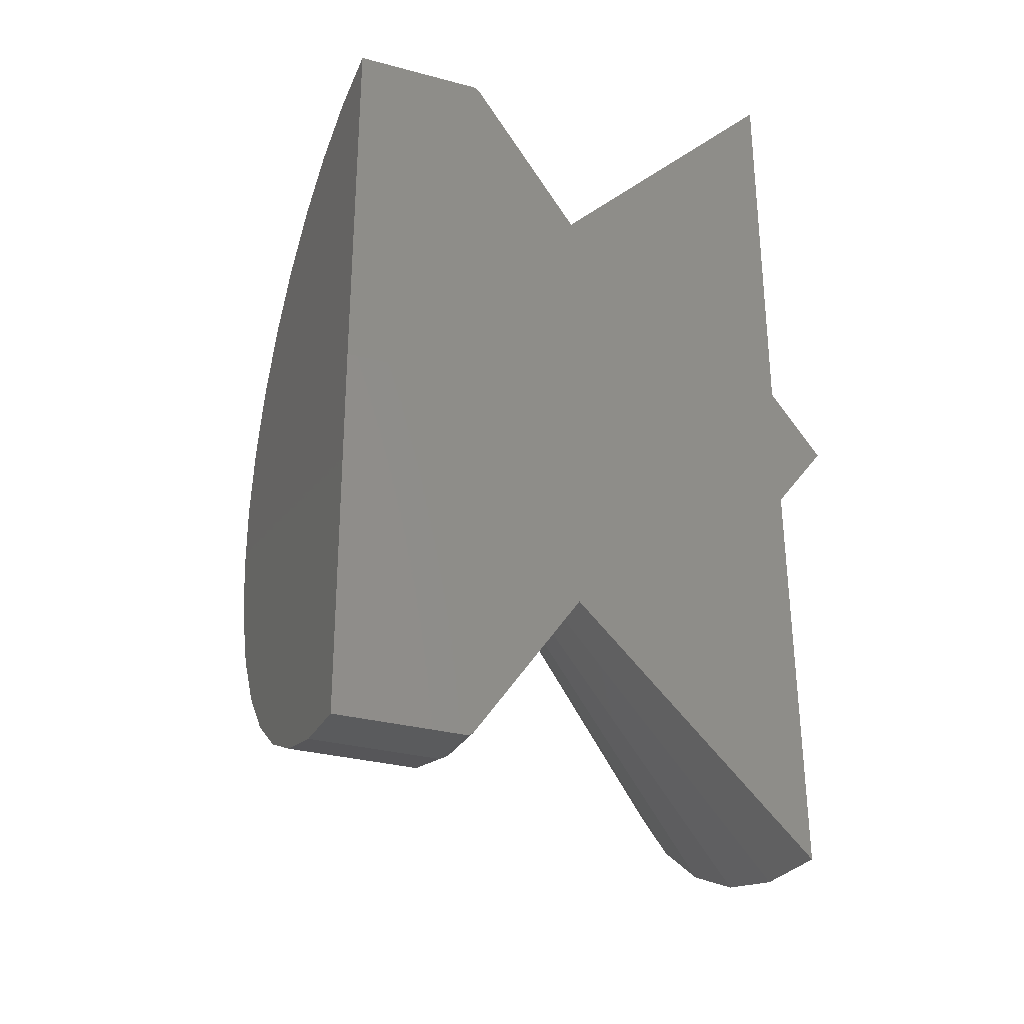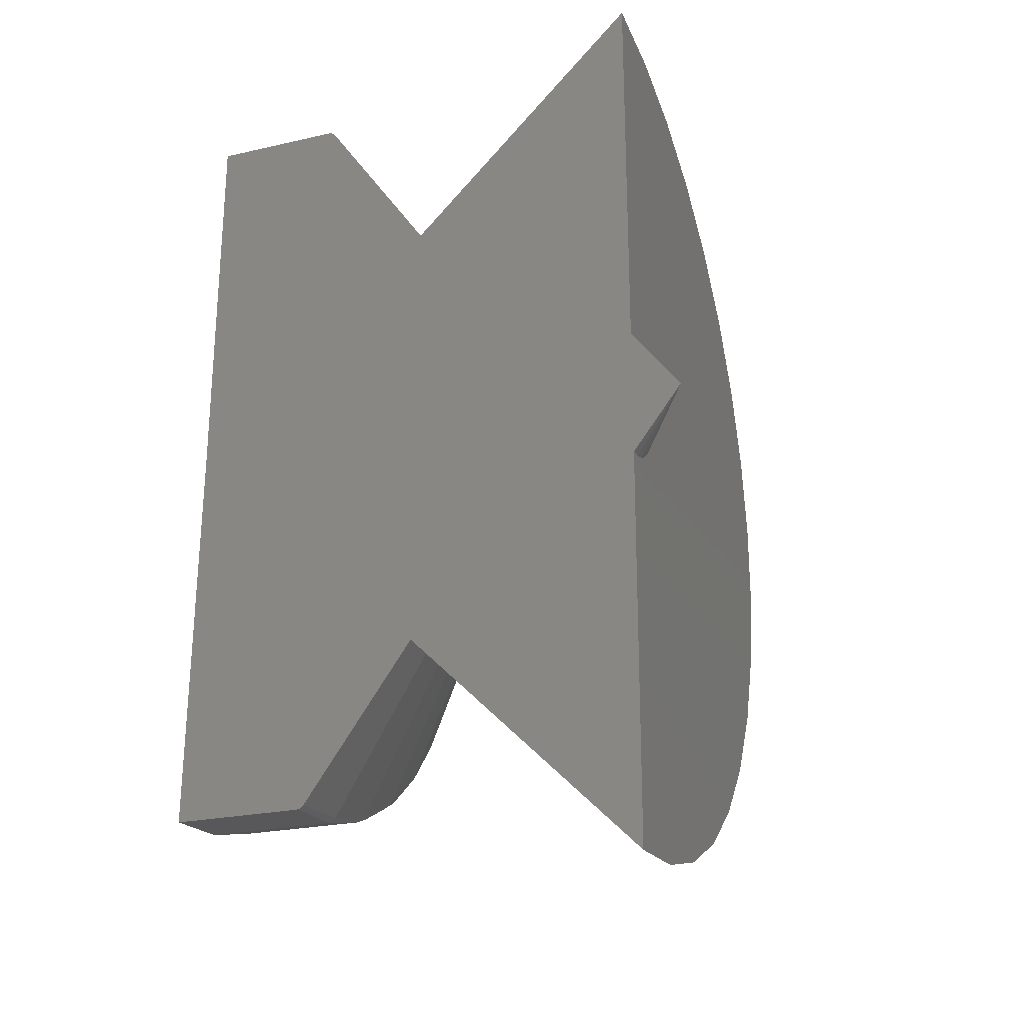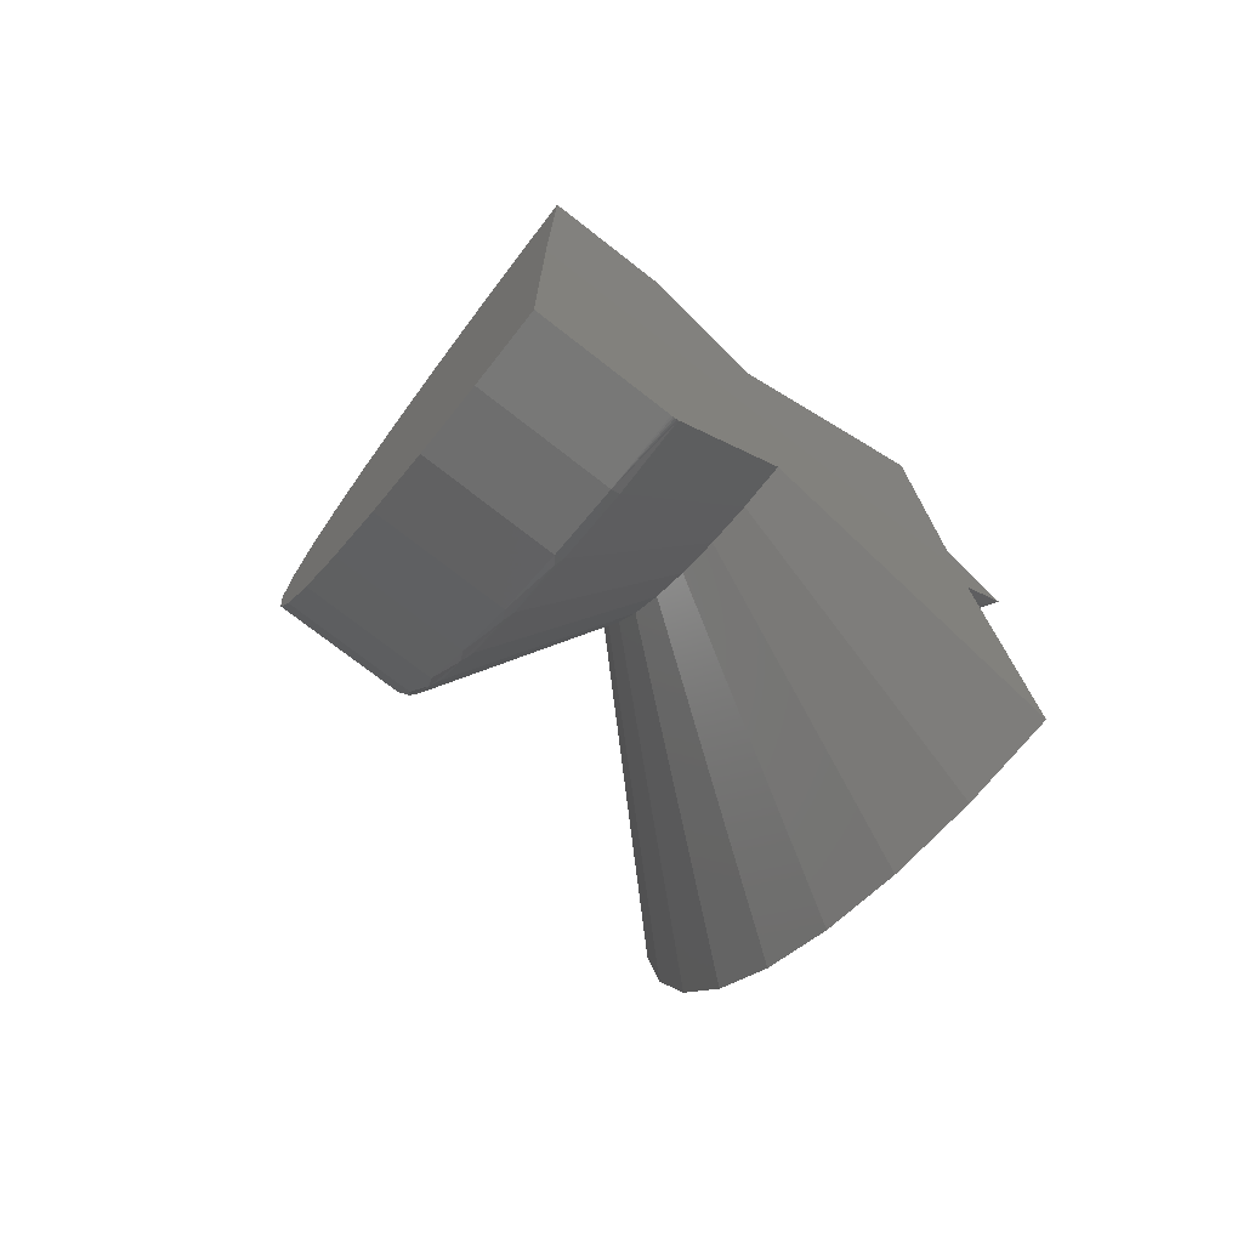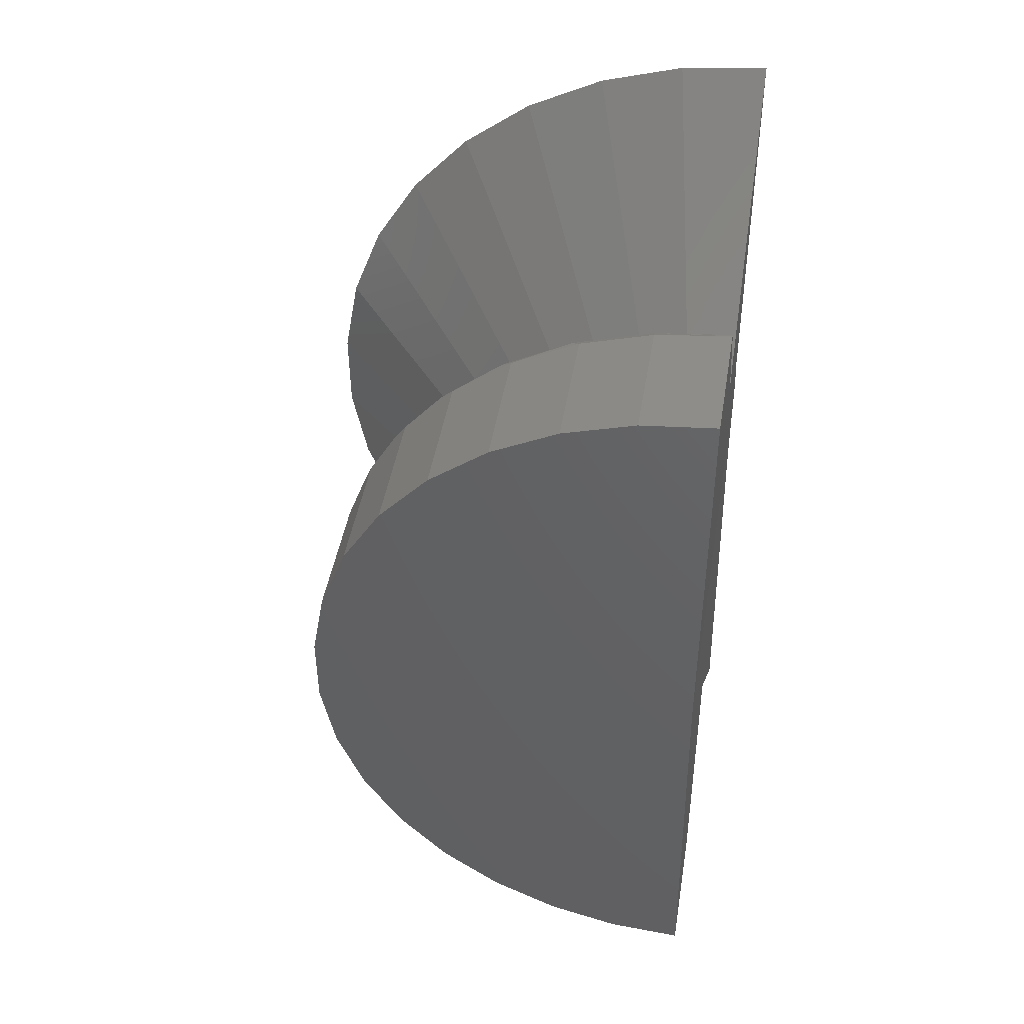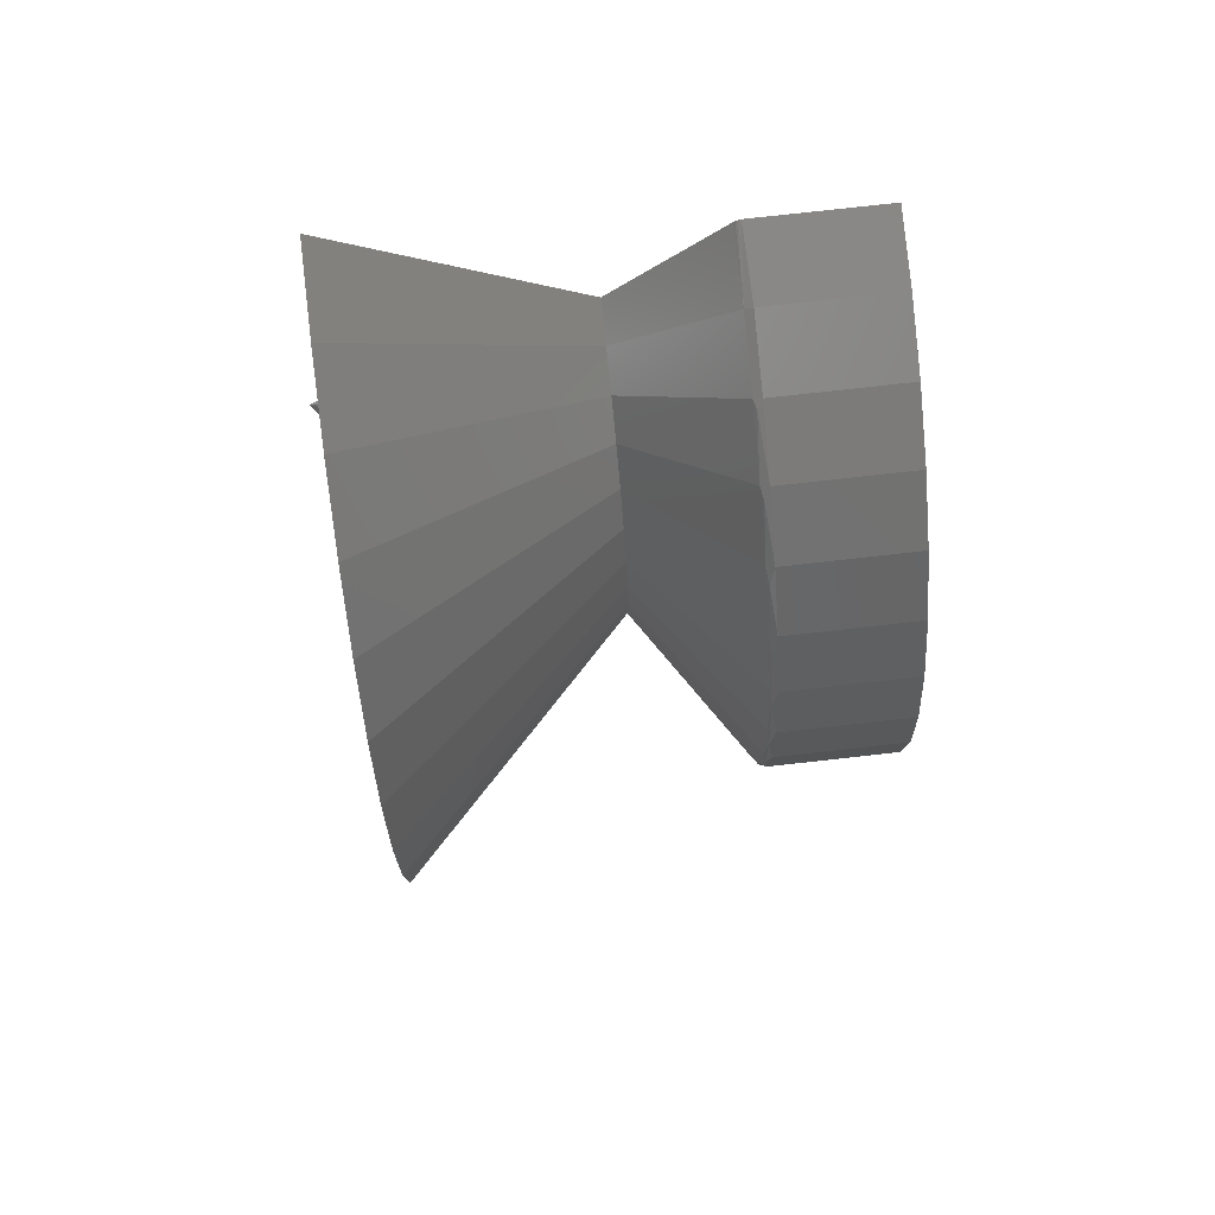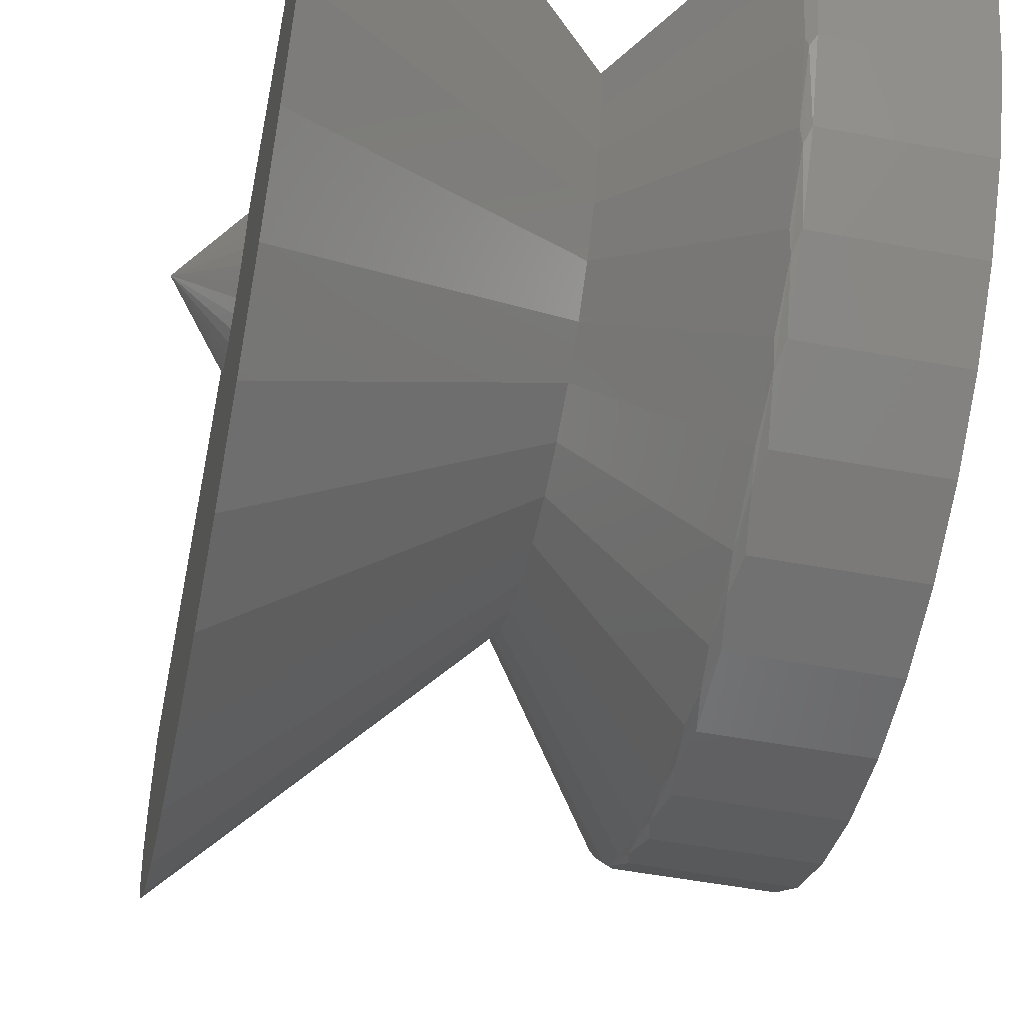
<metadata>
{"format":"stl","ext":"stl","renderer":"f3d","projection":"perspective","resolution":1024,"background":"white","views":[{"elev":-30.6,"azim":158.9,"up":"+Z"},{"elev":-24.4,"azim":-159.5,"up":"+Z"},{"elev":-74.5,"azim":142.1,"up":"+Z"},{"elev":44.4,"azim":99.3,"up":"+Z"},{"elev":79.1,"azim":-6.3,"up":"+Z"},{"elev":-53.0,"azim":-11.2,"up":"+Y"}]}
</metadata>
<code>
# stl→obj: 131 verts, 258 faces
v 0.2843 0.01172 -1.702
v 0.2799 0.01172 -1.701
v 0.2755 0.0117 -1.7
v -0.559 0.001982 -0.9108
v 0.003947 0.006936 -1.313
v -0.559 0.01387 -1.876
v 0.5938 1.414e-16 -0.75
v 0.2651 0.0116 -1.692
v -0.6797 -7.704e-34 -0.75
v 0.5938 0.01172 -1.702
v 0.2715 0.01168 -1.698
v 0.268 0.01164 -1.695
v 0.2755 2.115e-16 0.2
v 0.2799 2.121e-16 0.2013
v 0.2843 2.127e-16 0.2017
v -0.559 1.384e-16 0.376
v 0.003947 1.384e-16 -0.187
v -0.559 3.125e-17 -0.5891
v 0.2651 2.094e-16 0.1916
v 0.5938 2.47e-16 0.2017
v 0.268 2.101e-16 0.1951
v 0.2715 2.108e-16 0.1979
v 0.003947 -0.5609 -0.7013
v 0.2651 -0.937 -0.843
v 0.2651 -0.9381 -0.6686
v 0.003947 -0.502 -1.005
v 0.2651 -0.7464 -1.324
v 0.2651 -0.8395 -1.176
v 0.003947 -0.2974 -0.272
v 0.2651 -0.4974 0.04948
v 0.003947 -0.2041 -0.2253
v 0.2651 -0.3414 0.1275
v 0.003947 -0.1039 -0.1967
v 0.2651 -0.1737 0.1754
v 0.2651 -0.4875 -1.556
v 0.003947 -0.2915 -1.232
v 0.2651 -0.3306 -1.632
v 0.003947 -0.1977 -1.277
v 0.2651 -0.1623 -1.678
v 0.003947 -0.09703 -1.305
v 0.2651 -0.6364 -0.05599
v 0.003947 -0.3805 -0.335
v 0.2651 -0.7535 -0.1853
v 0.003947 -0.4505 -0.4124
v 0.2651 -0.8447 -0.334
v 0.003947 -0.5423 -0.5987
v 0.2651 -0.9069 -0.4969
v 0.003947 -0.5051 -0.5012
v 0.003947 -0.5404 -0.908
v 0.2651 -0.9038 -1.014
v 0.003947 -0.5602 -0.8056
v 0.003947 -0.3753 -1.17
v 0.2651 -0.6278 -1.452
v 0.003947 -0.4463 -1.093
v 0.2843 -0.164 -1.687
v 0.5938 -0.164 -1.687
v 0.2843 -0.3341 -1.641
v 0.5938 -0.3341 -1.641
v 0.2843 -0.4928 -1.564
v 0.5938 -0.4928 -1.564
v 0.2843 -0.6345 -1.459
v 0.5938 -0.6345 -1.459
v 0.2843 -0.7545 -1.33
v 0.5938 -0.7545 -1.33
v 0.2843 -0.8485 -1.181
v 0.5938 -0.8485 -1.181
v 0.2843 -0.9135 -1.017
v 0.5938 -0.9135 -1.017
v 0.2843 -0.9471 -0.844
v 0.5938 -0.9471 -0.844
v 0.2843 -0.9482 -0.6677
v 0.5938 -0.9482 -0.6677
v 0.2843 -0.9167 -0.4942
v 0.5938 -0.9167 -0.4942
v 0.2843 -0.8538 -0.3295
v 0.5938 -0.8538 -0.3295
v 0.2843 -0.7616 -0.1792
v 0.5938 -0.7616 -0.1792
v 0.2843 -0.6432 -0.04853
v 0.5938 -0.6432 -0.04853
v 0.2843 -0.5028 0.05808
v 0.5938 -0.5028 0.05808
v 0.2843 -0.3451 0.137
v 0.5938 -0.3451 0.137
v 0.2843 -0.1756 0.1854
v 0.5938 -0.1756 0.1854
v 0.2715 -0.3533 -1.63
v 0.2715 -0.5187 -1.543
v 0.2715 -0.664 -1.426
v 0.2715 -0.7837 -1.283
v 0.2715 -0.8729 -1.119
v 0.2715 -0.9284 -0.9414
v 0.2715 -0.9479 -0.7558
v 0.2715 -0.9307 -0.5701
v 0.2715 -0.8774 -0.3913
v 0.2715 -0.7902 -0.2264
v 0.2715 -0.6723 -0.08181
v 0.2715 -0.5284 0.03692
v 0.2715 -0.3641 0.1252
v -0.559 -0.02772 -0.9084
v -0.559 -0.05647 -0.9006
v -0.559 -0.08329 -0.8876
v -0.559 -0.1072 -0.8699
v -0.559 -0.1275 -0.848
v -0.559 -0.1434 -0.8228
v -0.559 -0.1544 -0.7951
v -0.559 -0.1601 -0.7659
v -0.559 -0.1603 -0.7361
v -0.559 -0.1549 -0.7068
v -0.559 -0.1443 -0.6789
v -0.559 -0.1287 -0.6535
v -0.559 -0.1087 -0.6314
v -0.559 -0.08498 -0.6134
v -0.559 -0.05832 -0.6001
v -0.559 -0.02967 -0.5919
v -0.559 -1.122 -0.6526
v -0.559 -1.085 -0.4474
v -0.559 -1.01 -0.2525
v -0.559 -0.901 -0.0747
v -0.559 -0.761 0.07991
v -0.559 -0.5948 0.206
v -0.559 -0.4083 0.2994
v -0.559 -0.2077 0.3567
v -0.559 -1.12 -0.8612
v -0.559 -0.1941 -1.859
v -0.559 -0.3953 -1.804
v -0.559 -0.583 -1.713
v -0.559 -0.7507 -1.589
v -0.559 -0.8926 -1.436
v -0.559 -1.004 -1.26
v -0.559 -1.081 -1.066
f 1 2 3
f 4 5 6
f 7 8 5
f 7 5 4
f 7 4 9
f 10 1 3
f 10 3 11
f 10 11 12
f 10 12 8
f 10 8 7
f 13 14 15
f 16 17 18
f 7 9 18
f 7 18 17
f 7 17 19
f 20 7 19
f 20 19 21
f 20 21 22
f 20 22 13
f 20 13 15
f 23 24 25
f 26 27 28
f 29 30 31
f 31 30 32
f 31 32 33
f 33 32 34
f 33 34 17
f 17 34 19
f 35 36 37
f 37 36 38
f 37 38 39
f 39 38 40
f 39 40 8
f 8 40 5
f 30 29 41
f 41 29 42
f 41 42 43
f 43 42 44
f 43 44 45
f 23 25 46
f 46 25 47
f 46 47 48
f 48 47 45
f 48 45 44
f 26 28 49
f 49 28 50
f 49 50 51
f 51 50 24
f 51 24 23
f 36 35 52
f 52 35 53
f 52 53 54
f 54 53 27
f 54 27 26
f 1 10 55
f 55 10 56
f 55 56 57
f 57 56 58
f 57 58 59
f 59 58 60
f 59 60 61
f 61 60 62
f 61 62 63
f 63 62 64
f 63 64 65
f 65 64 66
f 65 66 67
f 67 66 68
f 67 68 69
f 69 68 70
f 69 70 71
f 71 70 72
f 71 72 73
f 73 72 74
f 73 74 75
f 75 74 76
f 75 76 77
f 77 76 78
f 77 78 79
f 79 78 80
f 79 80 81
f 81 80 82
f 81 82 83
f 83 82 84
f 83 84 85
f 85 84 86
f 85 86 15
f 15 86 20
f 57 87 37
f 37 39 57
f 59 88 87
f 59 87 57
f 37 87 35
f 61 89 88
f 61 88 59
f 88 53 35
f 88 35 87
f 63 90 89
f 63 89 61
f 89 27 53
f 89 53 88
f 65 91 90
f 65 90 63
f 90 28 27
f 90 27 89
f 67 92 91
f 67 91 65
f 91 50 28
f 91 28 90
f 69 93 92
f 69 92 67
f 92 24 50
f 92 50 91
f 71 94 93
f 71 93 69
f 93 25 24
f 93 24 92
f 73 95 94
f 73 94 71
f 94 47 25
f 94 25 93
f 75 96 95
f 75 95 73
f 95 45 47
f 95 47 94
f 77 97 96
f 77 96 75
f 96 43 45
f 96 45 95
f 79 98 97
f 79 97 77
f 97 41 43
f 97 43 96
f 81 99 98
f 81 98 79
f 98 30 41
f 98 41 97
f 99 81 83
f 99 32 30
f 99 30 98
f 85 14 34
f 34 32 85
f 85 32 83
f 32 99 83
f 14 13 34
f 13 22 34
f 22 21 34
f 19 34 21
f 15 14 85
f 8 12 39
f 55 57 39
f 55 39 12
f 55 12 11
f 55 11 3
f 55 3 2
f 55 2 1
f 9 4 100
f 9 100 101
f 9 101 102
f 9 102 103
f 9 103 104
f 9 104 105
f 9 105 106
f 9 106 107
f 9 107 108
f 9 108 109
f 9 109 110
f 9 110 111
f 9 111 112
f 9 112 113
f 9 113 114
f 9 114 115
f 9 115 18
f 116 114 113
f 116 113 112
f 111 116 112
f 18 117 118
f 18 118 119
f 18 119 120
f 18 120 121
f 18 121 122
f 18 122 123
f 18 123 16
f 117 18 115
f 117 115 114
f 117 114 116
f 124 116 111
f 124 111 110
f 124 110 109
f 124 109 108
f 124 108 107
f 124 107 106
f 124 106 105
f 124 105 104
f 124 104 103
f 6 125 126
f 6 126 127
f 6 127 128
f 6 128 129
f 6 129 130
f 6 130 131
f 6 131 4
f 131 124 103
f 131 103 102
f 131 102 101
f 131 101 100
f 131 100 4
f 46 118 117
f 120 42 121
f 121 42 29
f 121 29 122
f 122 29 31
f 122 31 123
f 123 31 33
f 123 33 16
f 16 33 17
f 52 128 36
f 36 128 127
f 36 127 38
f 38 127 126
f 38 126 40
f 40 126 125
f 40 125 5
f 5 125 6
f 128 52 129
f 129 52 54
f 129 54 130
f 130 54 26
f 130 26 131
f 46 117 23
f 23 117 116
f 23 116 51
f 51 116 124
f 51 124 49
f 49 124 131
f 49 131 26
f 42 120 44
f 44 120 119
f 44 119 48
f 48 119 118
f 48 118 46
f 7 20 86
f 7 86 84
f 7 84 82
f 7 82 80
f 7 80 78
f 7 78 76
f 7 76 74
f 7 74 72
f 7 72 70
f 7 70 10
f 10 70 68
f 10 68 66
f 10 66 64
f 10 64 62
f 10 62 60
f 10 60 58
f 10 58 56

</code>
